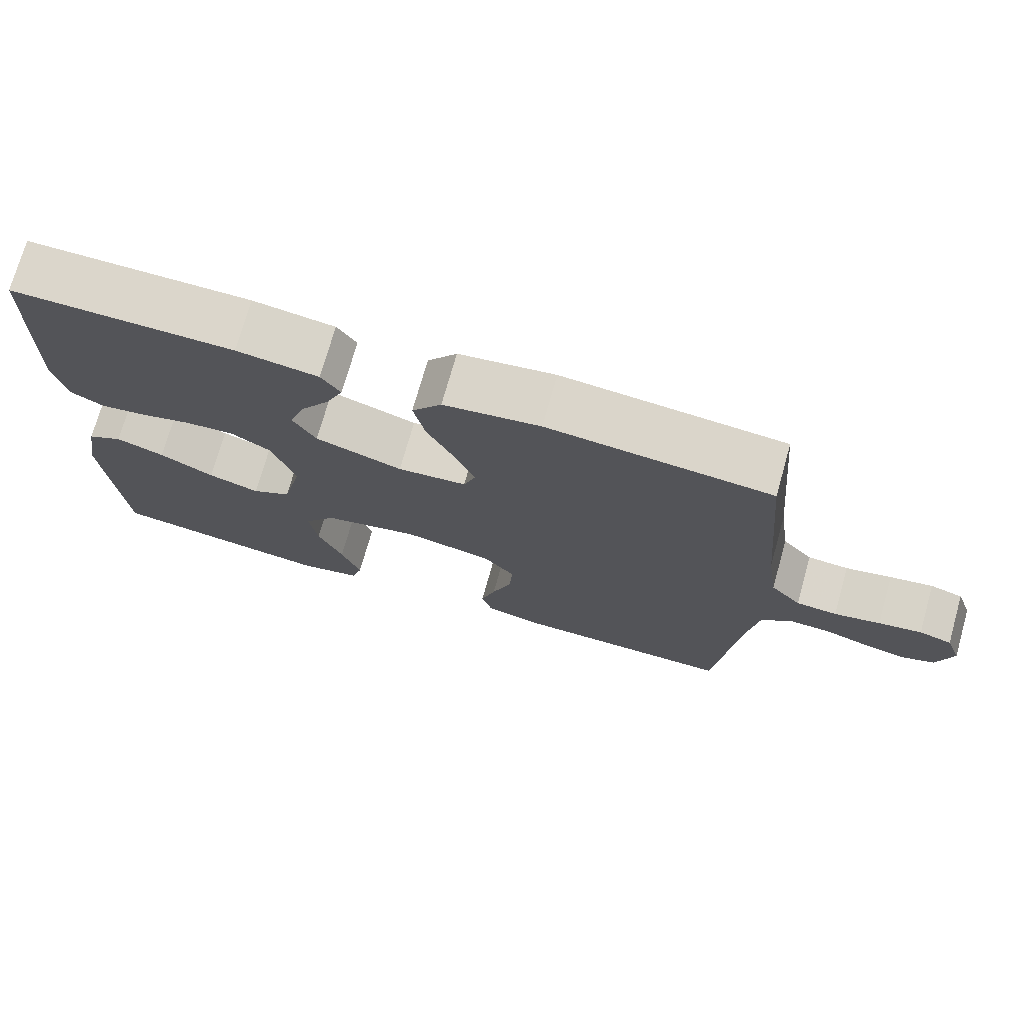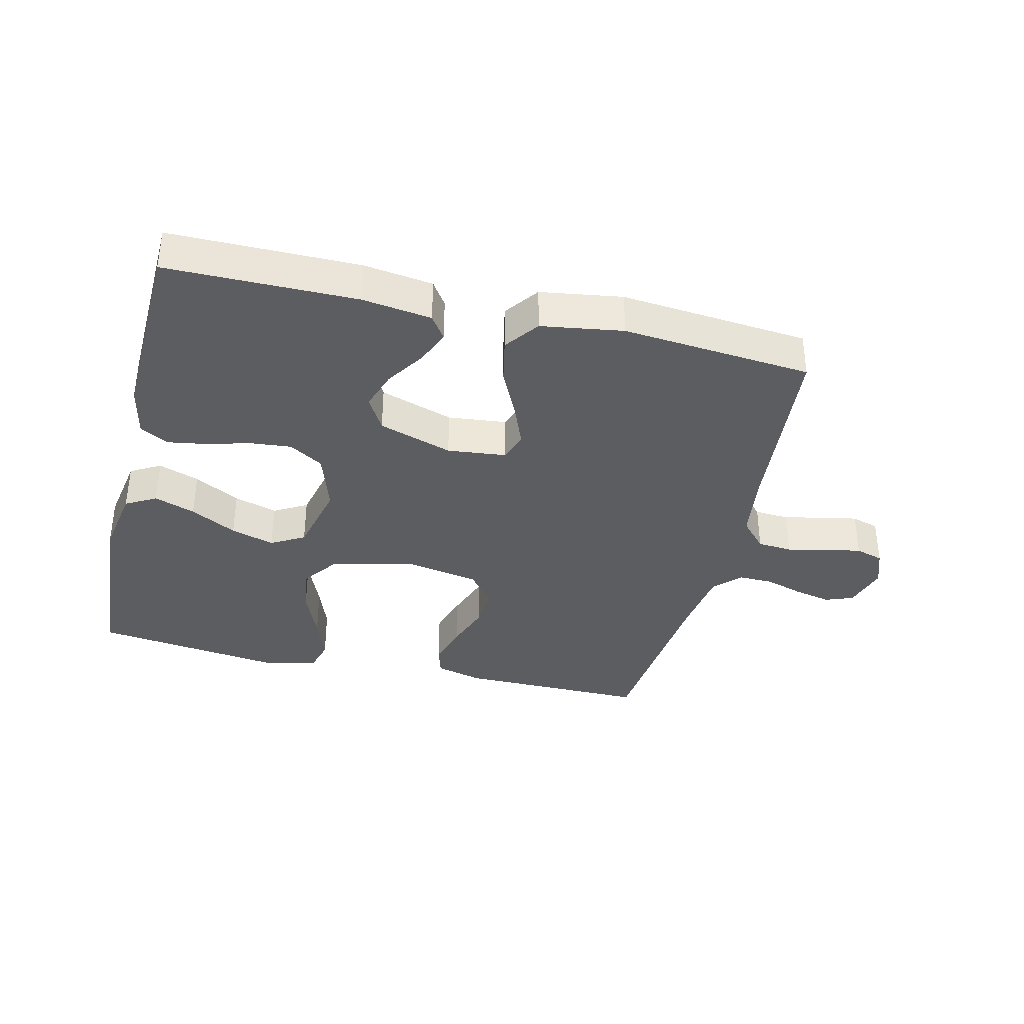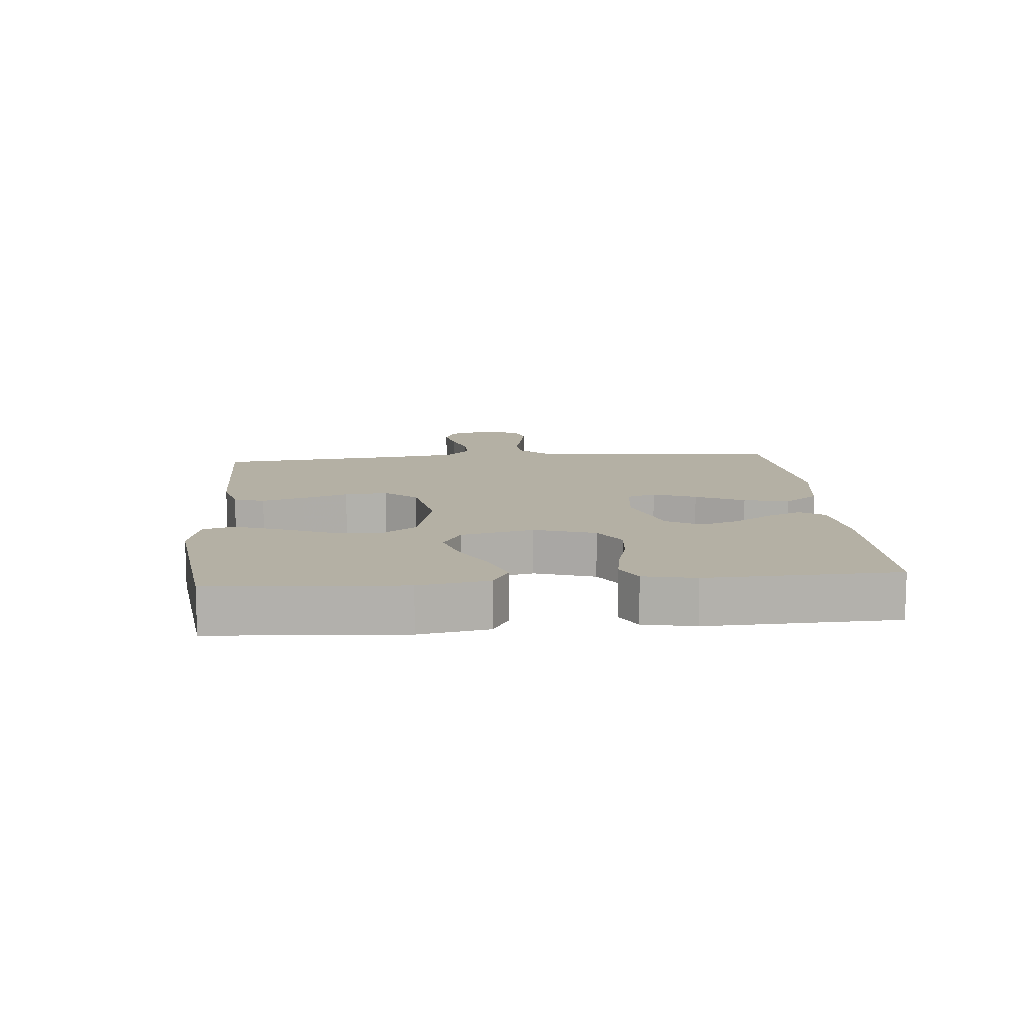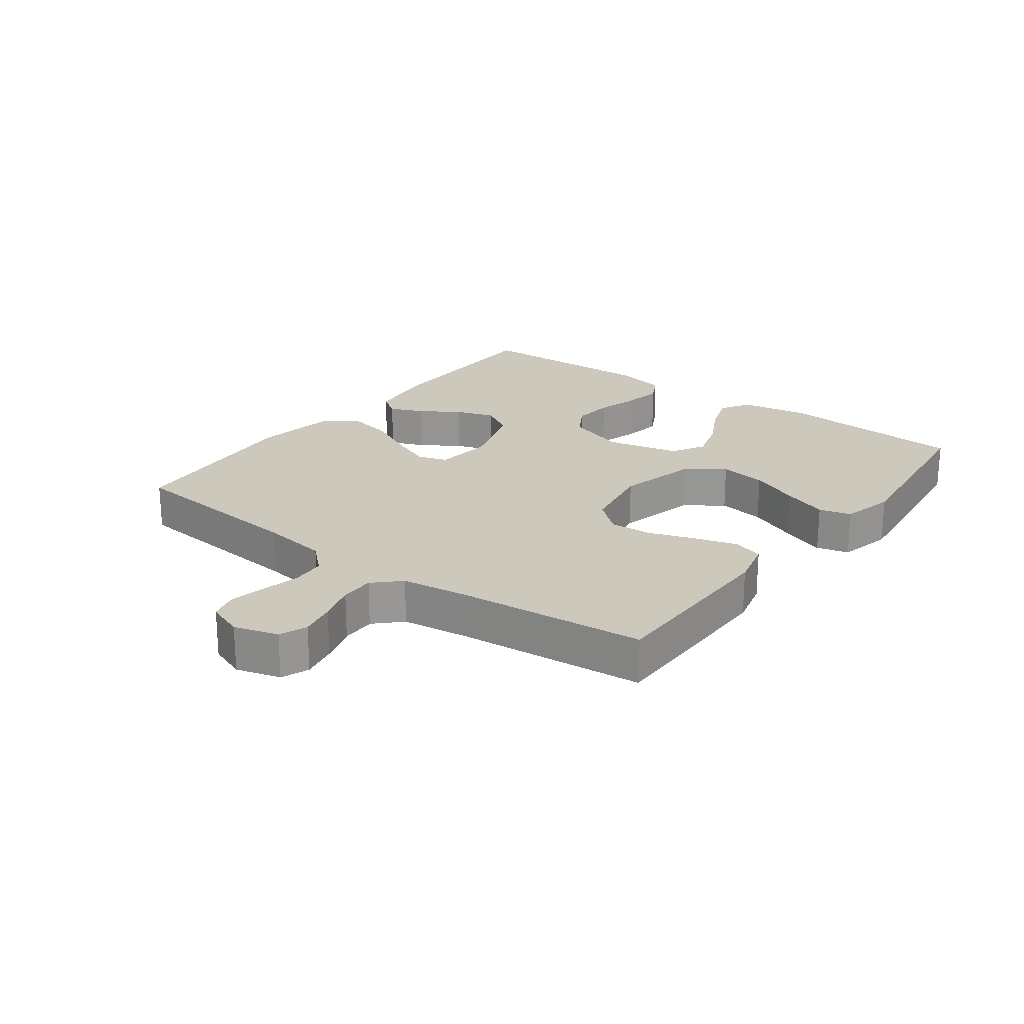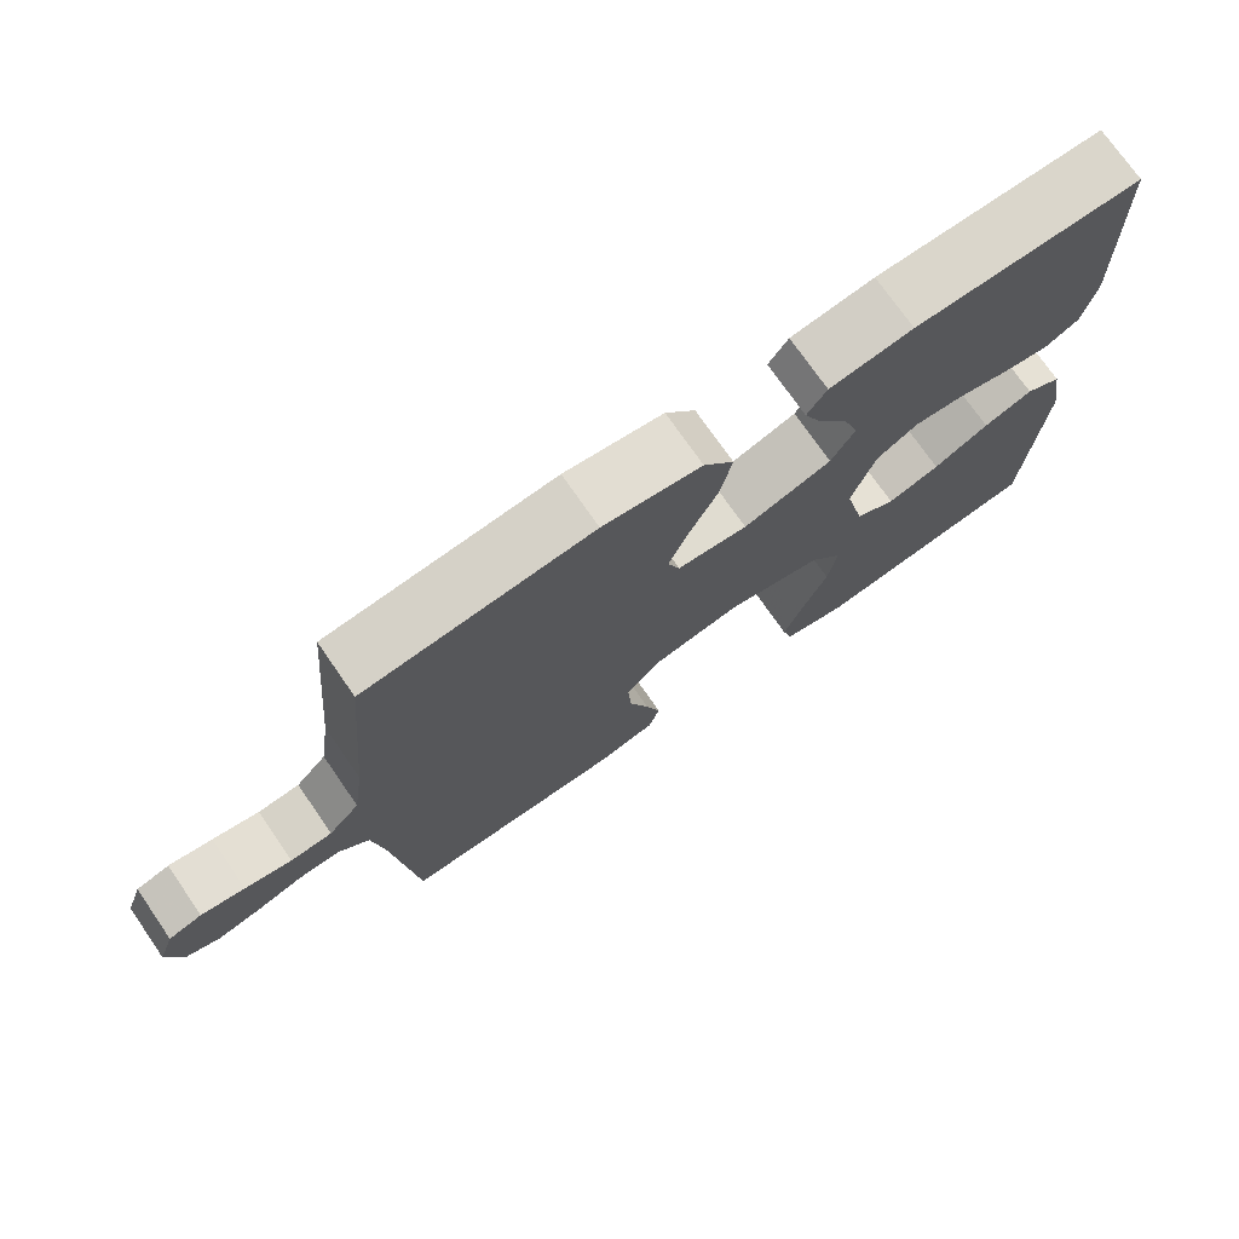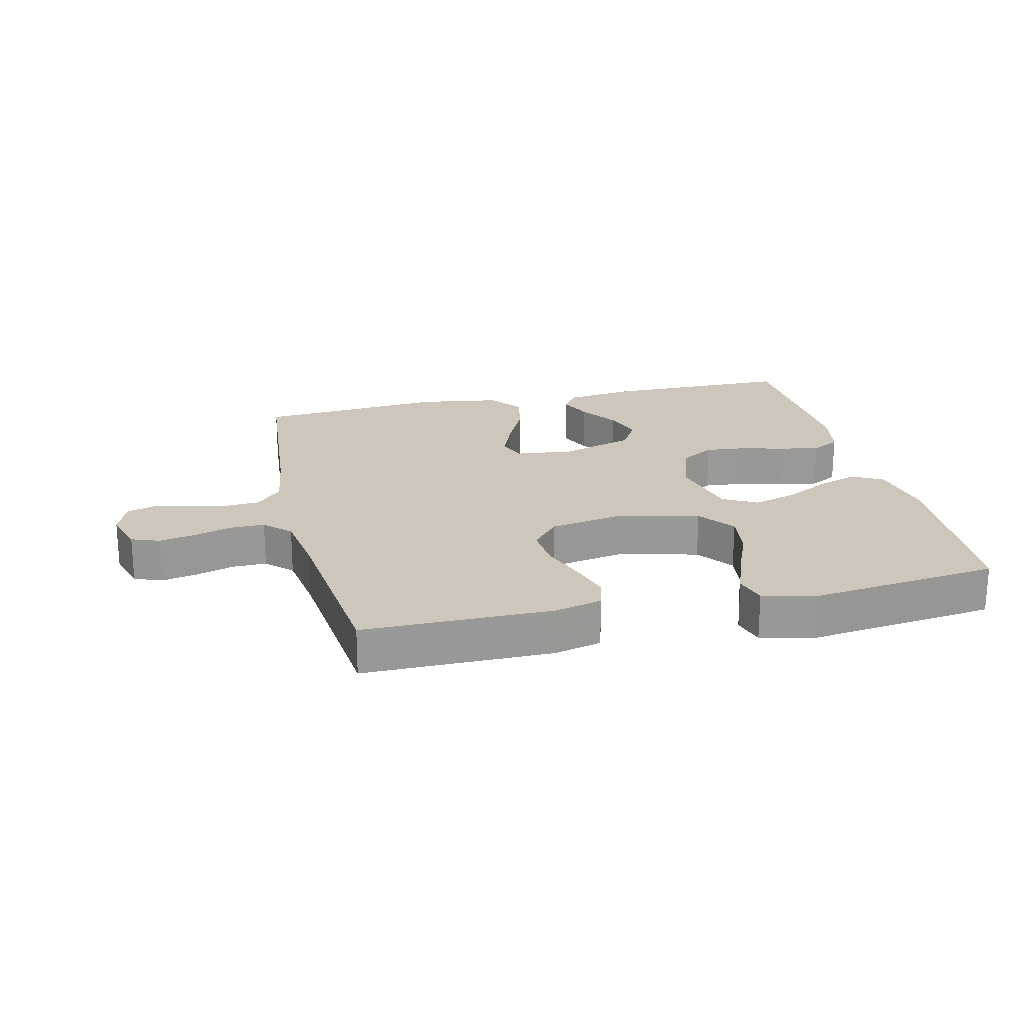
<metadata>
{"format":"obj","ext":"obj","renderer":"f3d","projection":"perspective","resolution":1024,"background":"white","views":[{"elev":73.6,"azim":15.8,"up":"+Z"},{"elev":-36.6,"azim":-13.5,"up":"+Y"},{"elev":11.4,"azim":-95.0,"up":"+Y"},{"elev":22.2,"azim":127.0,"up":"+Y"},{"elev":73.9,"azim":145.3,"up":"+Z"},{"elev":21.4,"azim":166.8,"up":"+Y"}]}
</metadata>
<code>
v -0.5 0.07 -0.5
v -0.52 0.07 -0.2
v -0.501 0.07 -0.09
v -0.453 0.07 -0.063
v -0.388 0.07 -0.086
v -0.315 0.07 -0.125
v -0.246 0.07 -0.146
v -0.193 0.07 -0.116
v -0.166 0.07 0
v -0.197 0.07 0.096
v -0.251 0.07 0.129
v -0.317 0.07 0.123
v -0.386 0.07 0.104
v -0.448 0.07 0.094
v -0.493 0.07 0.118
v -0.51 0.07 0.2
v -0.5 0.07 0.5
v -0.2 0.07 0.501
v -0.09 0.07 0.486
v -0.064 0.07 0.448
v -0.087 0.07 0.394
v -0.127 0.07 0.333
v -0.148 0.07 0.271
v -0.117 0.07 0.217
v 0 0.07 0.179
v 0.093 0.07 0.189
v 0.109 0.07 0.235
v 0.082 0.07 0.303
v 0.045 0.07 0.38
v 0.03 0.07 0.452
v 0.07 0.07 0.506
v 0.2 0.07 0.526
v 0.5 0.07 0.5
v 0.527 0.07 0.2
v 0.542 0.07 0.095
v 0.583 0.07 0.05
v 0.638 0.07 0.046
v 0.7 0.07 0.06
v 0.758 0.07 0.071
v 0.802 0.07 0.058
v 0.823 0.07 0
v 0.802 0.07 -0.07
v 0.758 0.07 -0.087
v 0.701 0.07 -0.075
v 0.64 0.07 -0.056
v 0.585 0.07 -0.055
v 0.545 0.07 -0.095
v 0.53 0.07 -0.2
v 0.5 0.07 -0.5
v 0.2 0.07 -0.499
v 0.125 0.07 -0.48
v 0.111 0.07 -0.432
v 0.131 0.07 -0.365
v 0.157 0.07 -0.292
v 0.162 0.07 -0.224
v 0.119 0.07 -0.173
v 0 0.07 -0.151
v -0.128 0.07 -0.182
v -0.171 0.07 -0.241
v -0.16 0.07 -0.316
v -0.127 0.07 -0.395
v -0.101 0.07 -0.467
v -0.115 0.07 -0.518
v -0.2 0.07 -0.538
v -0.5 0 -0.5
v -0.52 0 -0.2
v -0.501 0 -0.09
v -0.453 0 -0.063
v -0.388 0 -0.086
v -0.315 0 -0.125
v -0.246 0 -0.146
v -0.193 0 -0.116
v -0.166 0 0
v -0.197 0 0.096
v -0.251 0 0.129
v -0.317 0 0.123
v -0.386 0 0.104
v -0.448 0 0.094
v -0.493 0 0.118
v -0.51 0 0.2
v -0.5 0 0.5
v -0.2 0 0.501
v -0.09 0 0.486
v -0.064 0 0.448
v -0.087 0 0.394
v -0.127 0 0.333
v -0.148 0 0.271
v -0.117 0 0.217
v 0 0 0.179
v 0.093 0 0.189
v 0.109 0 0.235
v 0.082 0 0.303
v 0.045 0 0.38
v 0.03 0 0.452
v 0.07 0 0.506
v 0.2 0 0.526
v 0.5 0 0.5
v 0.527 0 0.2
v 0.542 0 0.095
v 0.583 0 0.05
v 0.638 0 0.046
v 0.7 0 0.06
v 0.758 0 0.071
v 0.802 0 0.058
v 0.823 0 0
v 0.802 0 -0.07
v 0.758 0 -0.087
v 0.701 0 -0.075
v 0.64 0 -0.056
v 0.585 0 -0.055
v 0.545 0 -0.095
v 0.53 0 -0.2
v 0.5 0 -0.5
v 0.2 0 -0.499
v 0.125 0 -0.48
v 0.111 0 -0.432
v 0.131 0 -0.365
v 0.157 0 -0.292
v 0.162 0 -0.224
v 0.119 0 -0.173
v 0 0 -0.151
v -0.128 0 -0.182
v -0.171 0 -0.241
v -0.16 0 -0.316
v -0.127 0 -0.395
v -0.101 0 -0.467
v -0.115 0 -0.518
v -0.2 0 -0.538
f 60 61 62 63
f 60 63 64 1
f 51 52 53 54
f 49 50 51 54
f 48 49 54 55
f 47 48 55 56
f 42 43 44 45
f 40 41 42 45
f 40 45 46
f 37 38 39 40
f 37 40 46
f 36 37 46 47
f 31 32 33 34
f 31 34 35
f 28 29 30 31
f 27 28 31 35
f 26 27 35 36
f 19 20 21 22
f 19 22 23
f 18 19 23
f 17 18 23
f 16 17 23 24
f 12 13 14 15
f 11 12 15 16
f 3 4 5 6
f 3 6 7
f 2 3 7
f 59 60 1 2
f 58 59 2 7
f 57 58 7 8
f 36 47 56 57
f 25 26 36 57
f 25 57 8 9
f 11 16 24 25
f 10 11 25
f 9 10 25
f 127 126 125 124
f 65 128 127 124
f 118 117 116 115
f 118 115 114 113
f 119 118 113 112
f 120 119 112 111
f 109 108 107 106
f 109 106 105 104
f 110 109 104
f 104 103 102 101
f 110 104 101
f 111 110 101 100
f 98 97 96 95
f 99 98 95
f 95 94 93 92
f 99 95 92 91
f 100 99 91 90
f 86 85 84 83
f 87 86 83
f 87 83 82
f 87 82 81
f 88 87 81 80
f 79 78 77 76
f 80 79 76 75
f 70 69 68 67
f 71 70 67
f 71 67 66
f 66 65 124 123
f 71 66 123 122
f 72 71 122 121
f 121 120 111 100
f 121 100 90 89
f 73 72 121 89
f 89 88 80 75
f 89 75 74
f 89 74 73
f 1 65 66 2
f 2 66 67 3
f 3 67 68 4
f 4 68 69 5
f 5 69 70 6
f 6 70 71 7
f 7 71 72 8
f 8 72 73 9
f 9 73 74 10
f 10 74 75 11
f 11 75 76 12
f 12 76 77 13
f 13 77 78 14
f 14 78 79 15
f 15 79 80 16
f 16 80 81 17
f 17 81 82 18
f 18 82 83 19
f 19 83 84 20
f 20 84 85 21
f 21 85 86 22
f 22 86 87 23
f 23 87 88 24
f 24 88 89 25
f 25 89 90 26
f 26 90 91 27
f 27 91 92 28
f 28 92 93 29
f 29 93 94 30
f 30 94 95 31
f 31 95 96 32
f 32 96 97 33
f 33 97 98 34
f 34 98 99 35
f 35 99 100 36
f 36 100 101 37
f 37 101 102 38
f 38 102 103 39
f 39 103 104 40
f 40 104 105 41
f 41 105 106 42
f 42 106 107 43
f 43 107 108 44
f 44 108 109 45
f 45 109 110 46
f 46 110 111 47
f 47 111 112 48
f 48 112 113 49
f 49 113 114 50
f 50 114 115 51
f 51 115 116 52
f 52 116 117 53
f 53 117 118 54
f 54 118 119 55
f 55 119 120 56
f 56 120 121 57
f 57 121 122 58
f 58 122 123 59
f 59 123 124 60
f 60 124 125 61
f 61 125 126 62
f 62 126 127 63
f 63 127 128 64
f 64 128 65 1

</code>
